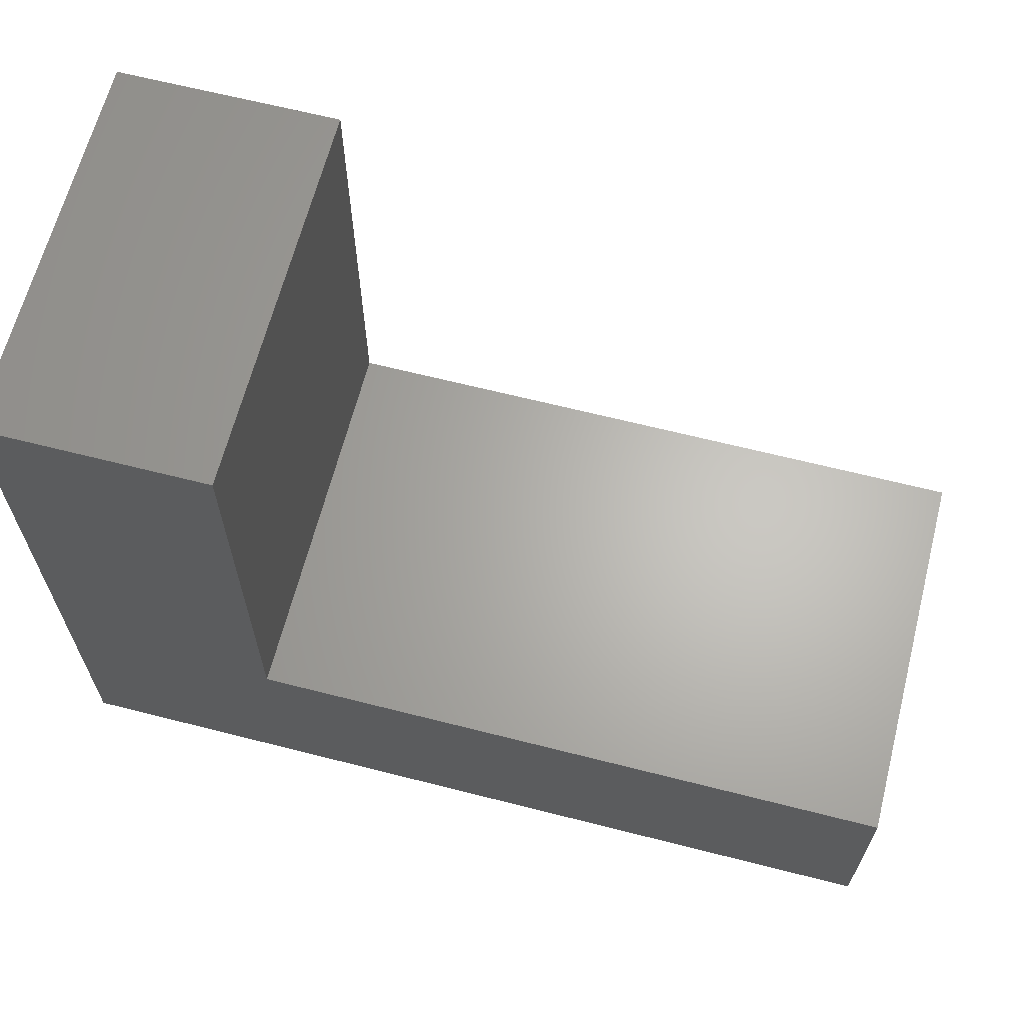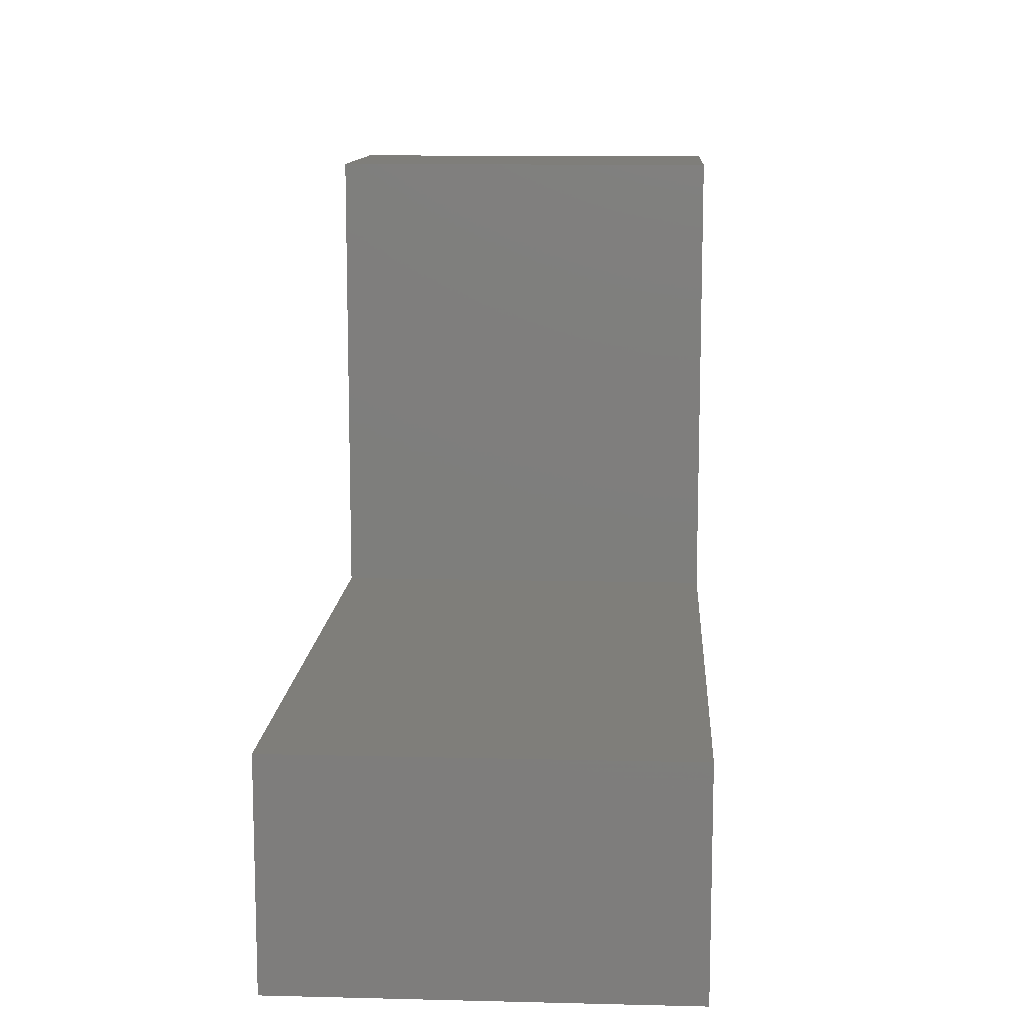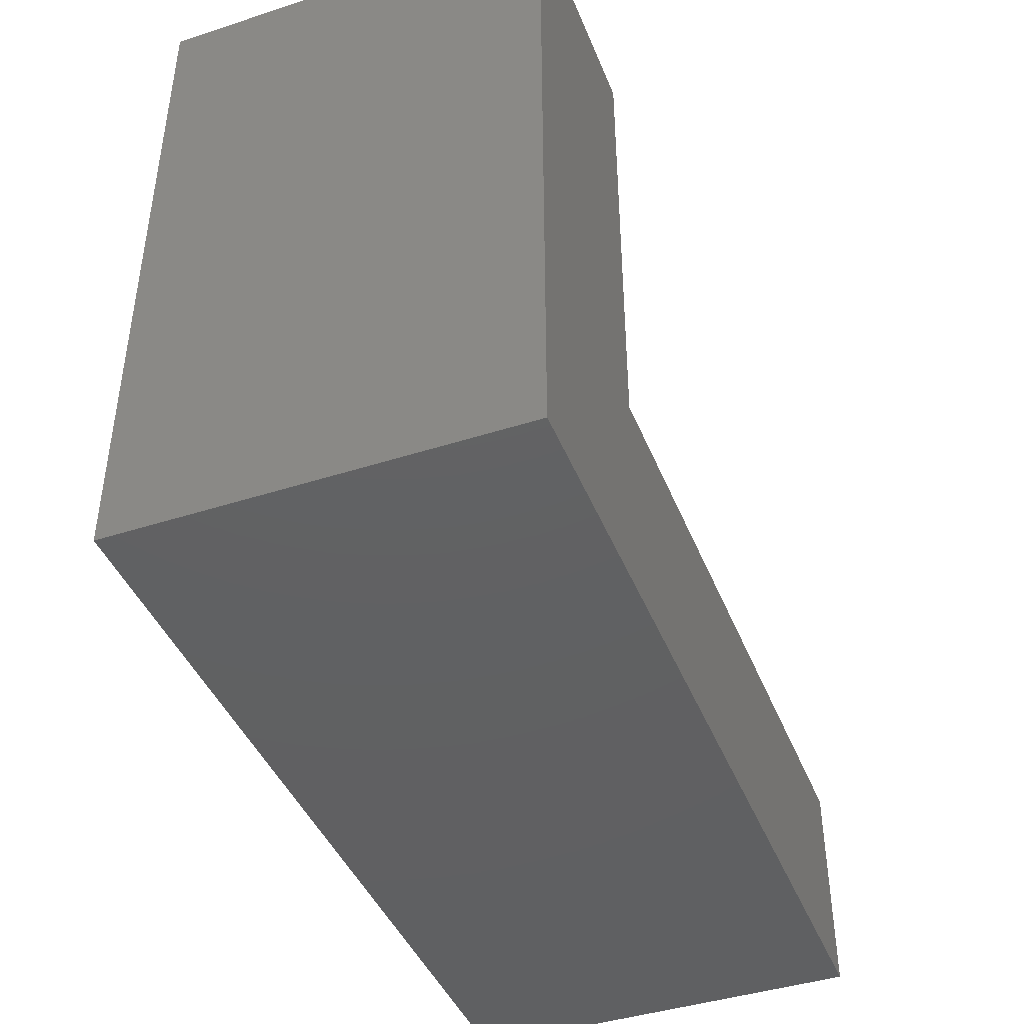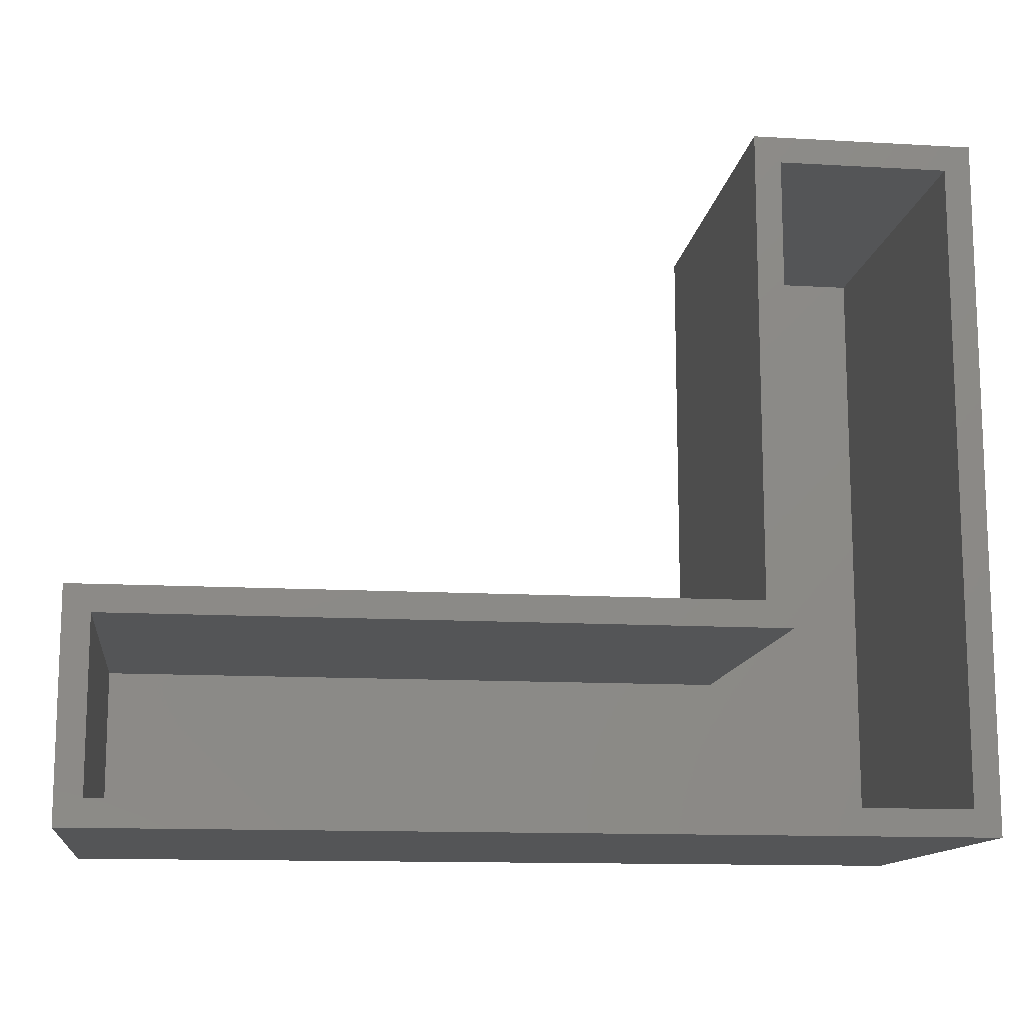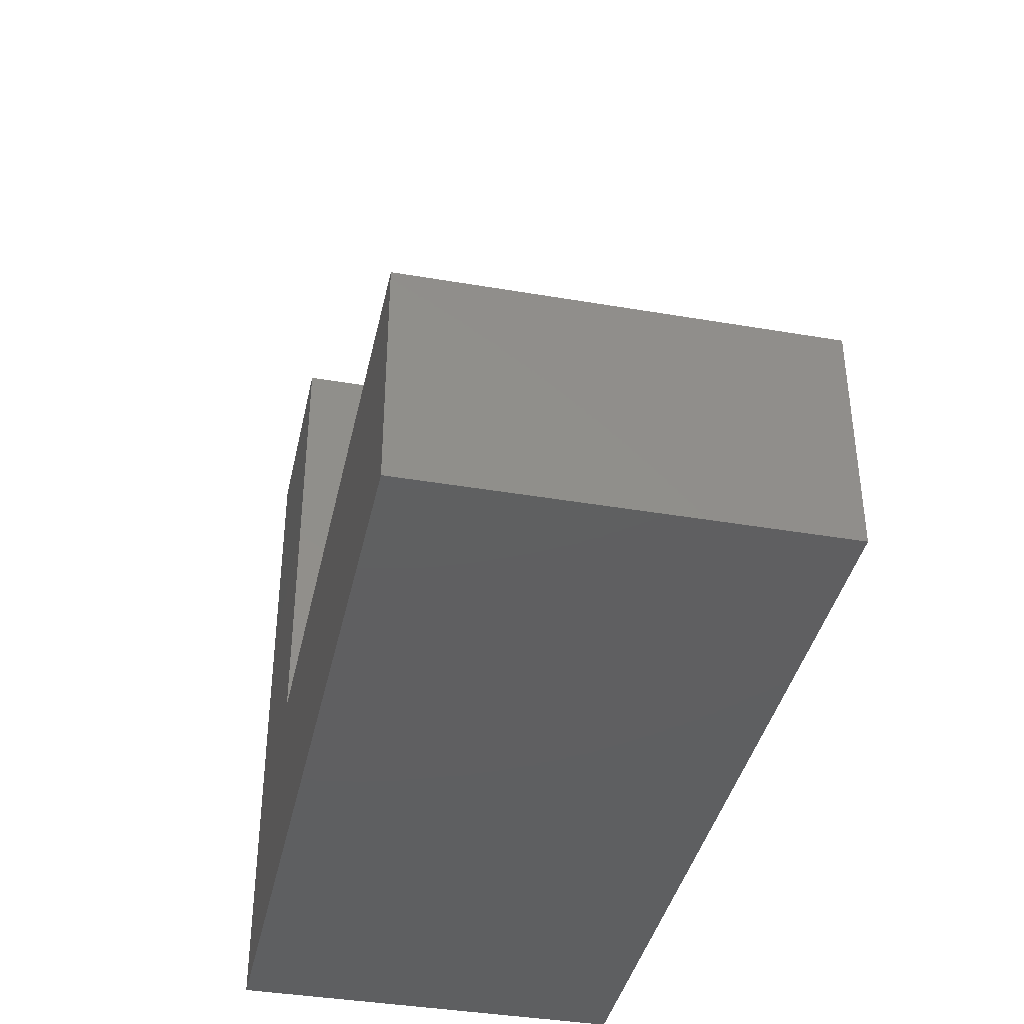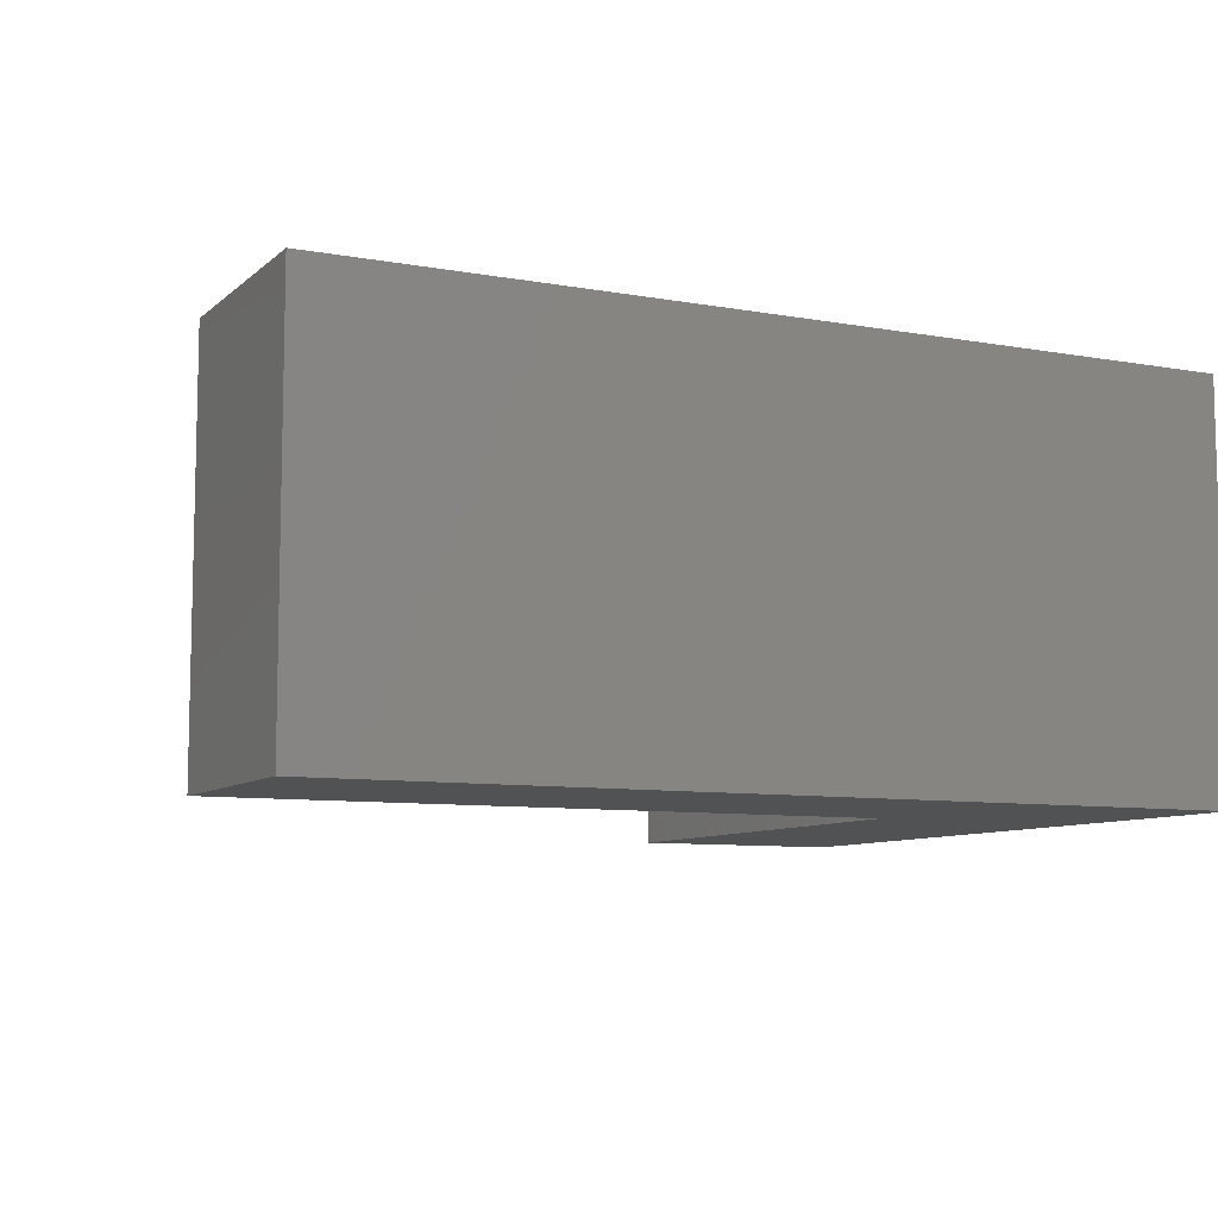
<metadata>
{"format":"stl","ext":"stl","renderer":"f3d","projection":"perspective","resolution":1024,"background":"white","views":[{"elev":64.8,"azim":14.4,"up":"+Z"},{"elev":11.6,"azim":93.4,"up":"+Z"},{"elev":-42.8,"azim":-69.0,"up":"+Z"},{"elev":-12.9,"azim":172.5,"up":"+Z"},{"elev":-39.1,"azim":77.9,"up":"+Z"},{"elev":-8.5,"azim":153.8,"up":"+Y"}]}
</metadata>
<code>
# stl→obj: 24 verts, 44 faces
v 0.1814 0 0.5998
v 0.007812 0 0.5764
v -0.01562 0 0.5998
v 0.007812 0 0.007812
v -0.01562 0 -0.01562
v 0.7422 0 0.007813
v 0.7656 0 -0.01562
v 0.158 0 0.5764
v 0.1814 0 0.1814
v 0.158 0 0.158
v 0.7656 0 0.1814
v 0.7422 0 0.158
v 0.007812 -0.3281 0.007812
v 0.7422 -0.3281 0.007812
v 0.7422 -0.3281 0.158
v 0.158 -0.3281 0.158
v 0.158 -0.3281 0.5764
v 0.007812 -0.3281 0.5764
v -0.01562 -0.3516 -0.01562
v 0.7656 -0.3516 -0.01562
v 0.7656 -0.3516 0.1814
v 0.1814 -0.3516 0.1814
v 0.1814 -0.3516 0.5998
v -0.01562 -0.3516 0.5998
f 1 2 3
f 3 2 4
f 3 4 5
f 5 4 6
f 5 6 7
f 2 1 8
f 8 1 9
f 8 9 10
f 10 9 11
f 10 11 12
f 12 11 7
f 12 7 6
f 13 14 4
f 4 14 6
f 6 14 12
f 12 14 15
f 15 16 12
f 12 16 10
f 16 17 10
f 10 17 8
f 8 17 2
f 2 17 18
f 18 13 2
f 2 13 4
f 19 5 20
f 20 5 7
f 7 11 20
f 20 11 21
f 21 11 22
f 22 11 9
f 22 9 23
f 23 9 1
f 1 3 23
f 23 3 24
f 24 3 19
f 19 3 5
f 20 21 19
f 19 21 22
f 19 22 24
f 24 22 23
f 14 13 15
f 15 13 16
f 13 18 16
f 16 18 17

</code>
